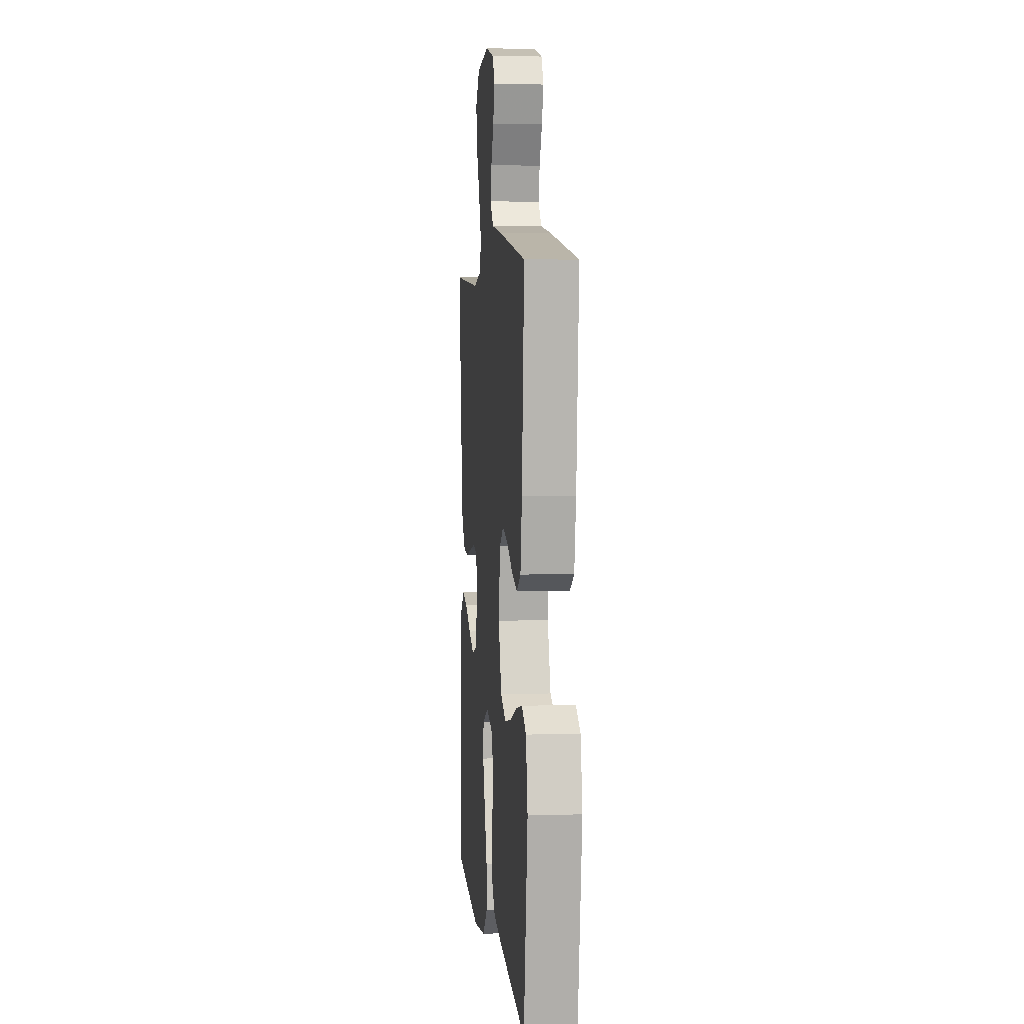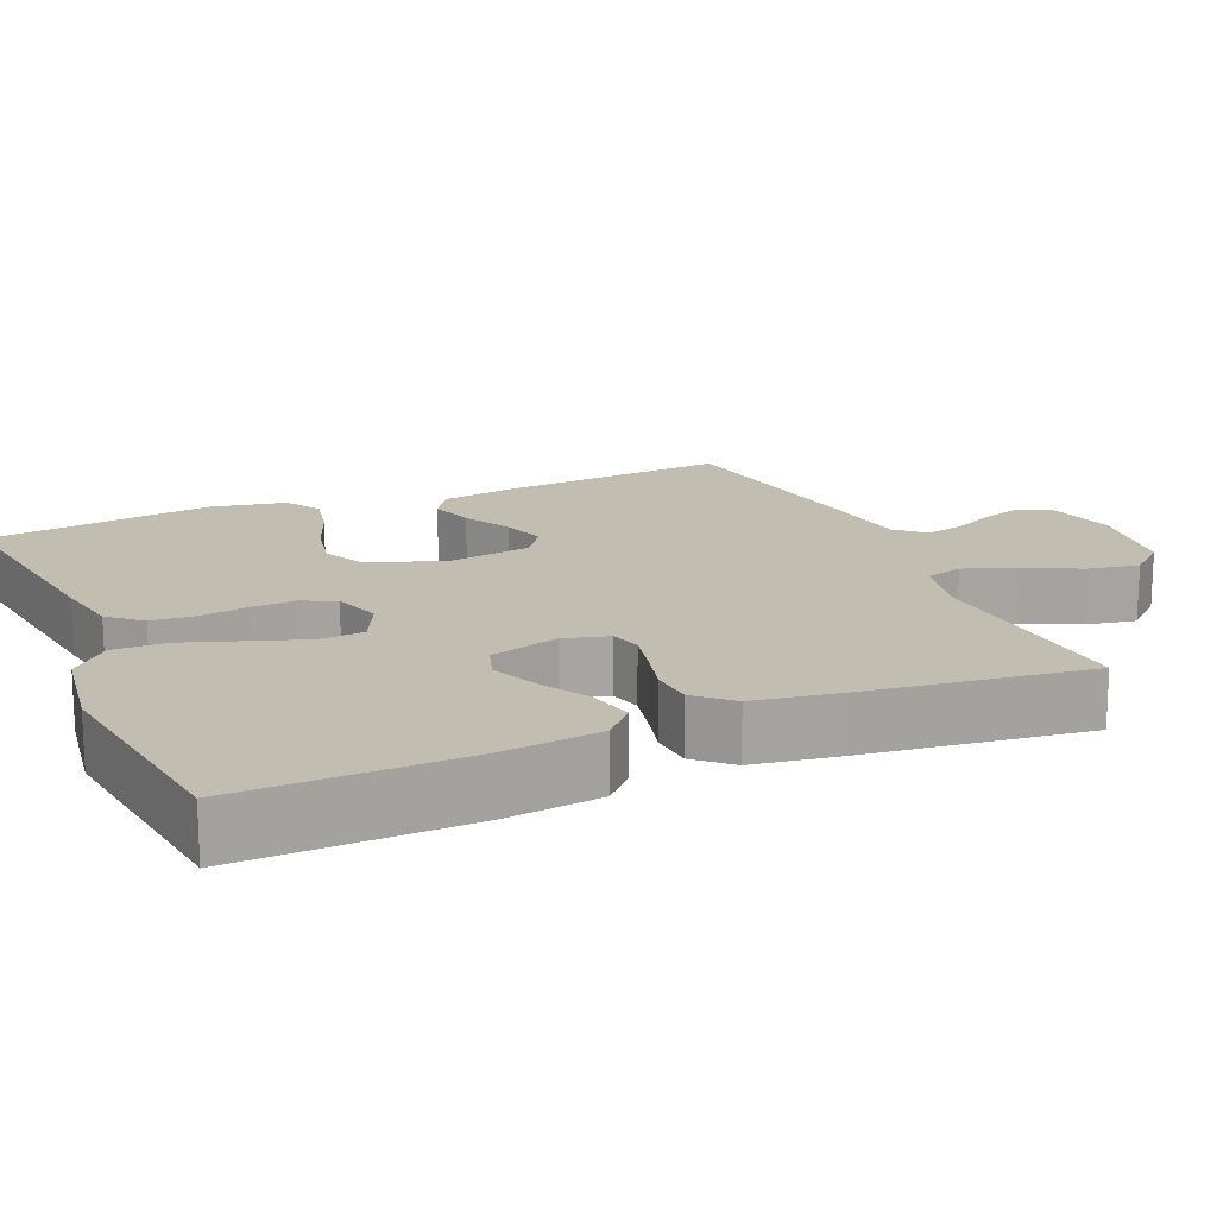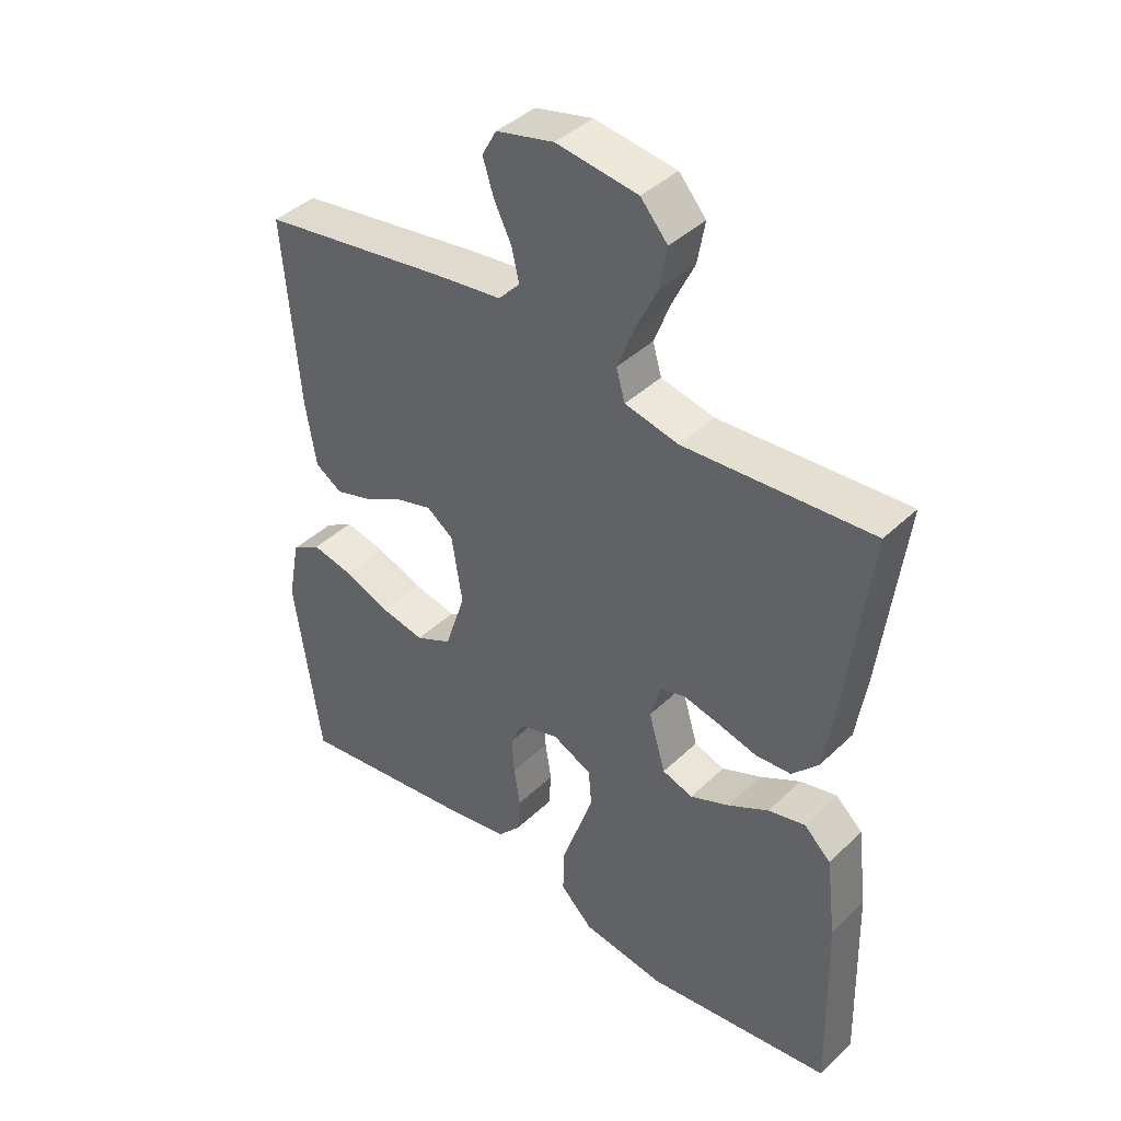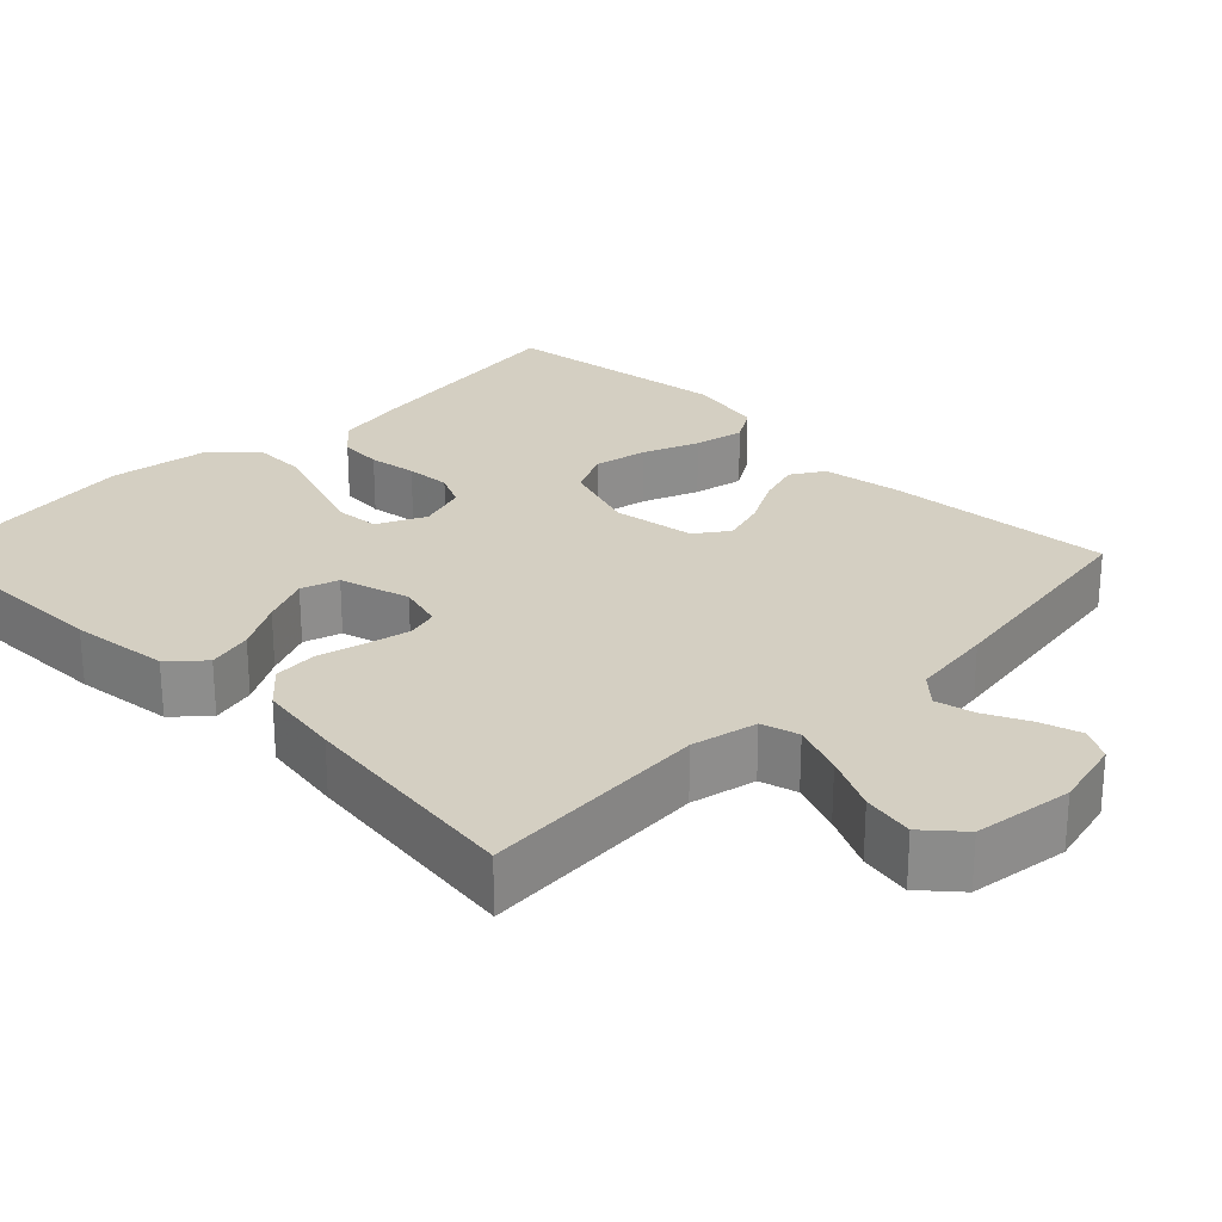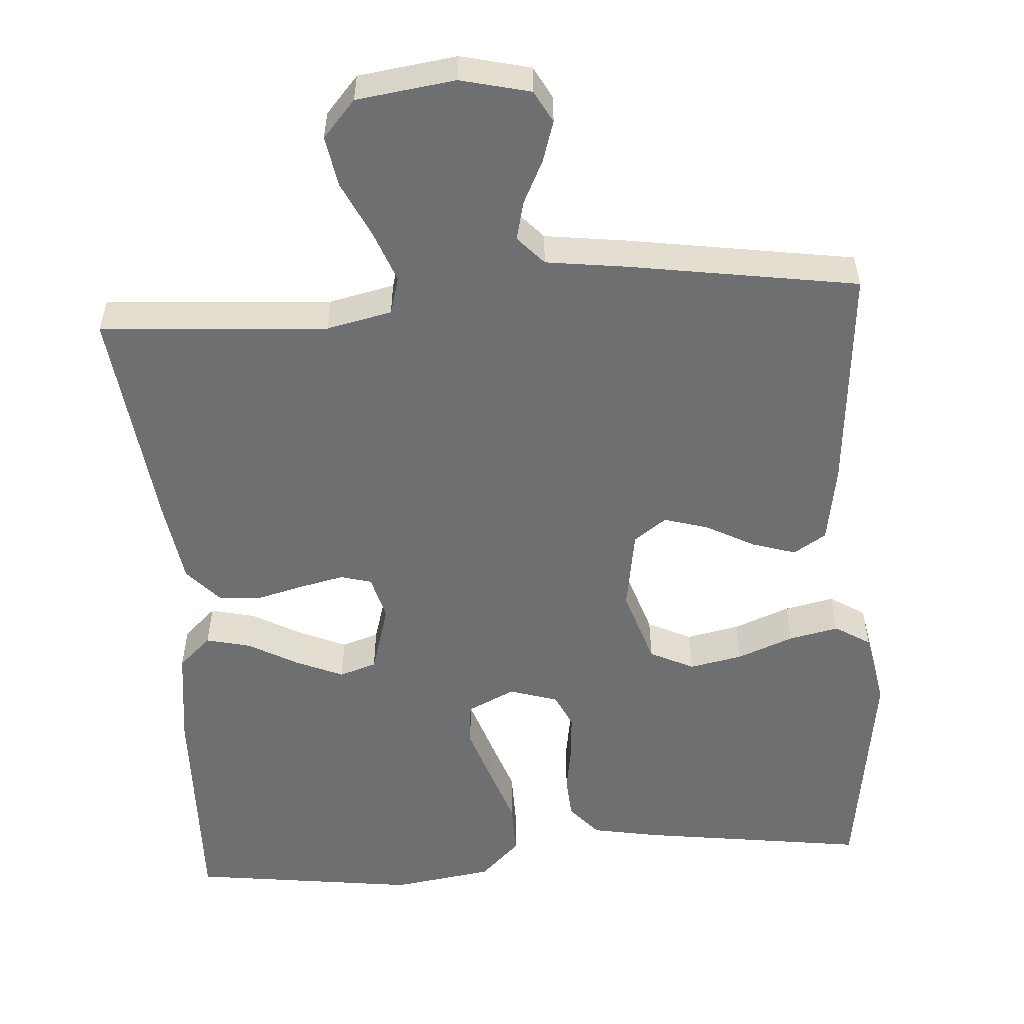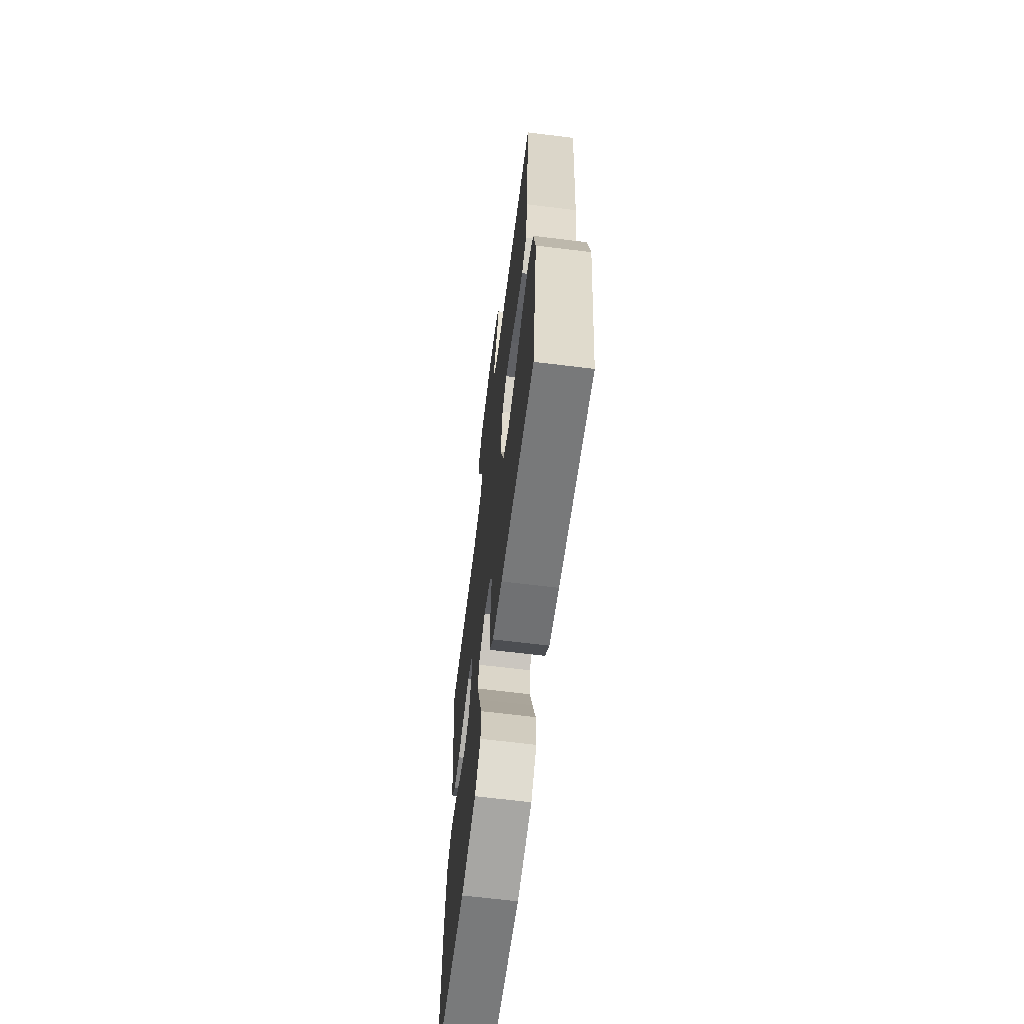
<metadata>
{"format":"obj","ext":"obj","renderer":"f3d","projection":"perspective","resolution":1024,"background":"white","views":[{"elev":4.7,"azim":84.0,"up":"+Z"},{"elev":16.7,"azim":-113.3,"up":"+Y"},{"elev":41.3,"azim":-138.8,"up":"+Z"},{"elev":25.8,"azim":-45.0,"up":"+Y"},{"elev":-54.5,"azim":3.9,"up":"+Y"},{"elev":-65.5,"azim":82.9,"up":"+Z"}]}
</metadata>
<code>
v -0.5 0.07 -0.5
v -0.492 0.07 -0.2
v -0.476 0.07 -0.071
v -0.433 0.07 -0.031
v -0.374 0.07 -0.045
v -0.309 0.07 -0.081
v -0.246 0.07 -0.108
v -0.197 0.07 -0.092
v -0.17 0.07 0
v -0.186 0.07 0.059
v -0.227 0.07 0.07
v -0.285 0.07 0.057
v -0.347 0.07 0.041
v -0.404 0.07 0.045
v -0.446 0.07 0.091
v -0.463 0.07 0.2
v -0.5 0.07 0.5
v -0.2 0.07 0.48
v -0.114 0.07 0.499
v -0.1 0.07 0.548
v -0.126 0.07 0.616
v -0.161 0.07 0.689
v -0.173 0.07 0.756
v -0.13 0.07 0.805
v 0 0.07 0.823
v 0.092 0.07 0.801
v 0.115 0.07 0.759
v 0.098 0.07 0.705
v 0.07 0.07 0.648
v 0.058 0.07 0.597
v 0.092 0.07 0.56
v 0.2 0.07 0.546
v 0.5 0.07 0.5
v 0.475 0.07 0.2
v 0.458 0.07 0.097
v 0.415 0.07 0.07
v 0.357 0.07 0.088
v 0.293 0.07 0.122
v 0.235 0.07 0.139
v 0.192 0.07 0.108
v 0.175 0.07 0
v 0.208 0.07 -0.1
v 0.266 0.07 -0.128
v 0.336 0.07 -0.114
v 0.41 0.07 -0.085
v 0.476 0.07 -0.071
v 0.523 0.07 -0.1
v 0.542 0.07 -0.2
v 0.5 0.07 -0.5
v 0.2 0.07 -0.459
v 0.112 0.07 -0.443
v 0.075 0.07 -0.401
v 0.071 0.07 -0.344
v 0.081 0.07 -0.281
v 0.085 0.07 -0.222
v 0.064 0.07 -0.177
v 0 0.07 -0.157
v -0.063 0.07 -0.187
v -0.068 0.07 -0.245
v -0.043 0.07 -0.319
v -0.016 0.07 -0.397
v -0.015 0.07 -0.468
v -0.067 0.07 -0.519
v -0.2 0.07 -0.539
v -0.5 0 -0.5
v -0.492 0 -0.2
v -0.476 0 -0.071
v -0.433 0 -0.031
v -0.374 0 -0.045
v -0.309 0 -0.081
v -0.246 0 -0.108
v -0.197 0 -0.092
v -0.17 0 0
v -0.186 0 0.059
v -0.227 0 0.07
v -0.285 0 0.057
v -0.347 0 0.041
v -0.404 0 0.045
v -0.446 0 0.091
v -0.463 0 0.2
v -0.5 0 0.5
v -0.2 0 0.48
v -0.114 0 0.499
v -0.1 0 0.548
v -0.126 0 0.616
v -0.161 0 0.689
v -0.173 0 0.756
v -0.13 0 0.805
v 0 0 0.823
v 0.092 0 0.801
v 0.115 0 0.759
v 0.098 0 0.705
v 0.07 0 0.648
v 0.058 0 0.597
v 0.092 0 0.56
v 0.2 0 0.546
v 0.5 0 0.5
v 0.475 0 0.2
v 0.458 0 0.097
v 0.415 0 0.07
v 0.357 0 0.088
v 0.293 0 0.122
v 0.235 0 0.139
v 0.192 0 0.108
v 0.175 0 0
v 0.208 0 -0.1
v 0.266 0 -0.128
v 0.336 0 -0.114
v 0.41 0 -0.085
v 0.476 0 -0.071
v 0.523 0 -0.1
v 0.542 0 -0.2
v 0.5 0 -0.5
v 0.2 0 -0.459
v 0.112 0 -0.443
v 0.075 0 -0.401
v 0.071 0 -0.344
v 0.081 0 -0.281
v 0.085 0 -0.222
v 0.064 0 -0.177
v 0 0 -0.157
v -0.063 0 -0.187
v -0.068 0 -0.245
v -0.043 0 -0.319
v -0.016 0 -0.397
v -0.015 0 -0.468
v -0.067 0 -0.519
v -0.2 0 -0.539
f 4 5 6
f 3 4 6
f 2 3 6
f 1 2 6
f 64 1 6
f 63 64 6
f 62 63 6
f 61 62 6
f 60 61 6
f 59 60 6 7
f 58 59 7 8
f 57 58 8 9
f 56 57 9 10
f 52 53 54
f 51 52 54
f 50 51 54
f 49 50 54
f 48 49 54
f 47 48 54
f 46 47 54
f 45 46 54
f 44 45 54
f 43 44 54 55
f 42 43 55 56
f 36 37 38
f 35 36 38
f 34 35 38
f 33 34 38
f 32 33 38
f 31 32 38
f 30 31 38 39
f 27 28 29
f 26 27 29
f 25 26 29
f 24 25 29
f 23 24 29
f 22 23 29
f 21 22 29
f 20 21 29 30
f 30 39 40
f 20 30 40
f 19 20 40
f 16 17 18
f 15 16 18
f 14 15 18
f 13 14 18
f 12 13 18
f 11 12 18 19
f 41 42 56 10
f 19 40 41
f 11 19 41
f 10 11 41
f 70 69 68
f 70 68 67
f 70 67 66
f 70 66 65
f 70 65 128
f 70 128 127
f 70 127 126
f 70 126 125
f 70 125 124
f 71 70 124 123
f 72 71 123 122
f 73 72 122 121
f 74 73 121 120
f 118 117 116
f 118 116 115
f 118 115 114
f 118 114 113
f 118 113 112
f 118 112 111
f 118 111 110
f 118 110 109
f 118 109 108
f 119 118 108 107
f 120 119 107 106
f 102 101 100
f 102 100 99
f 102 99 98
f 102 98 97
f 102 97 96
f 102 96 95
f 103 102 95 94
f 93 92 91
f 93 91 90
f 93 90 89
f 93 89 88
f 93 88 87
f 93 87 86
f 93 86 85
f 94 93 85 84
f 104 103 94
f 104 94 84
f 104 84 83
f 82 81 80
f 82 80 79
f 82 79 78
f 82 78 77
f 82 77 76
f 83 82 76 75
f 74 120 106 105
f 105 104 83
f 105 83 75
f 105 75 74
f 1 65 66 2
f 2 66 67 3
f 3 67 68 4
f 4 68 69 5
f 5 69 70 6
f 6 70 71 7
f 7 71 72 8
f 8 72 73 9
f 9 73 74 10
f 10 74 75 11
f 11 75 76 12
f 12 76 77 13
f 13 77 78 14
f 14 78 79 15
f 15 79 80 16
f 16 80 81 17
f 17 81 82 18
f 18 82 83 19
f 19 83 84 20
f 20 84 85 21
f 21 85 86 22
f 22 86 87 23
f 23 87 88 24
f 24 88 89 25
f 25 89 90 26
f 26 90 91 27
f 27 91 92 28
f 28 92 93 29
f 29 93 94 30
f 30 94 95 31
f 31 95 96 32
f 32 96 97 33
f 33 97 98 34
f 34 98 99 35
f 35 99 100 36
f 36 100 101 37
f 37 101 102 38
f 38 102 103 39
f 39 103 104 40
f 40 104 105 41
f 41 105 106 42
f 42 106 107 43
f 43 107 108 44
f 44 108 109 45
f 45 109 110 46
f 46 110 111 47
f 47 111 112 48
f 48 112 113 49
f 49 113 114 50
f 50 114 115 51
f 51 115 116 52
f 52 116 117 53
f 53 117 118 54
f 54 118 119 55
f 55 119 120 56
f 56 120 121 57
f 57 121 122 58
f 58 122 123 59
f 59 123 124 60
f 60 124 125 61
f 61 125 126 62
f 62 126 127 63
f 63 127 128 64
f 64 128 65 1

</code>
